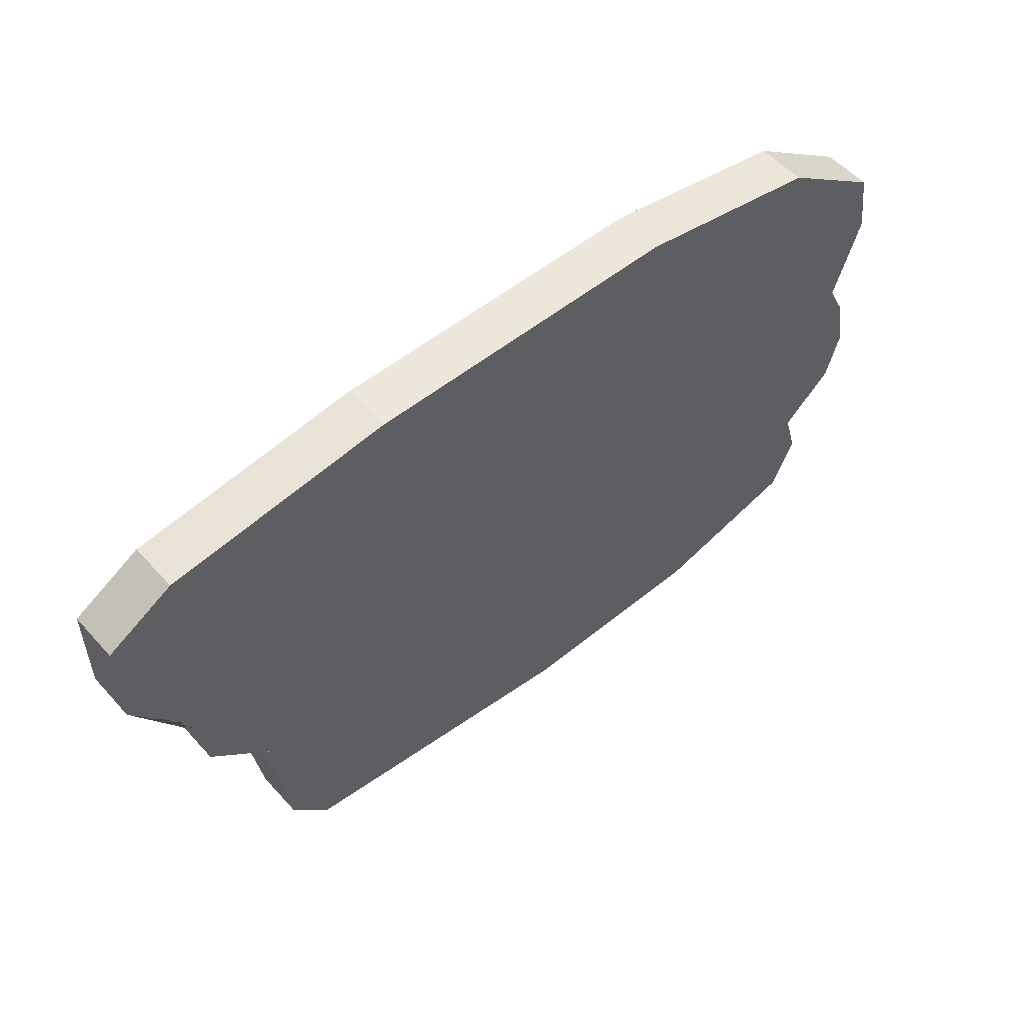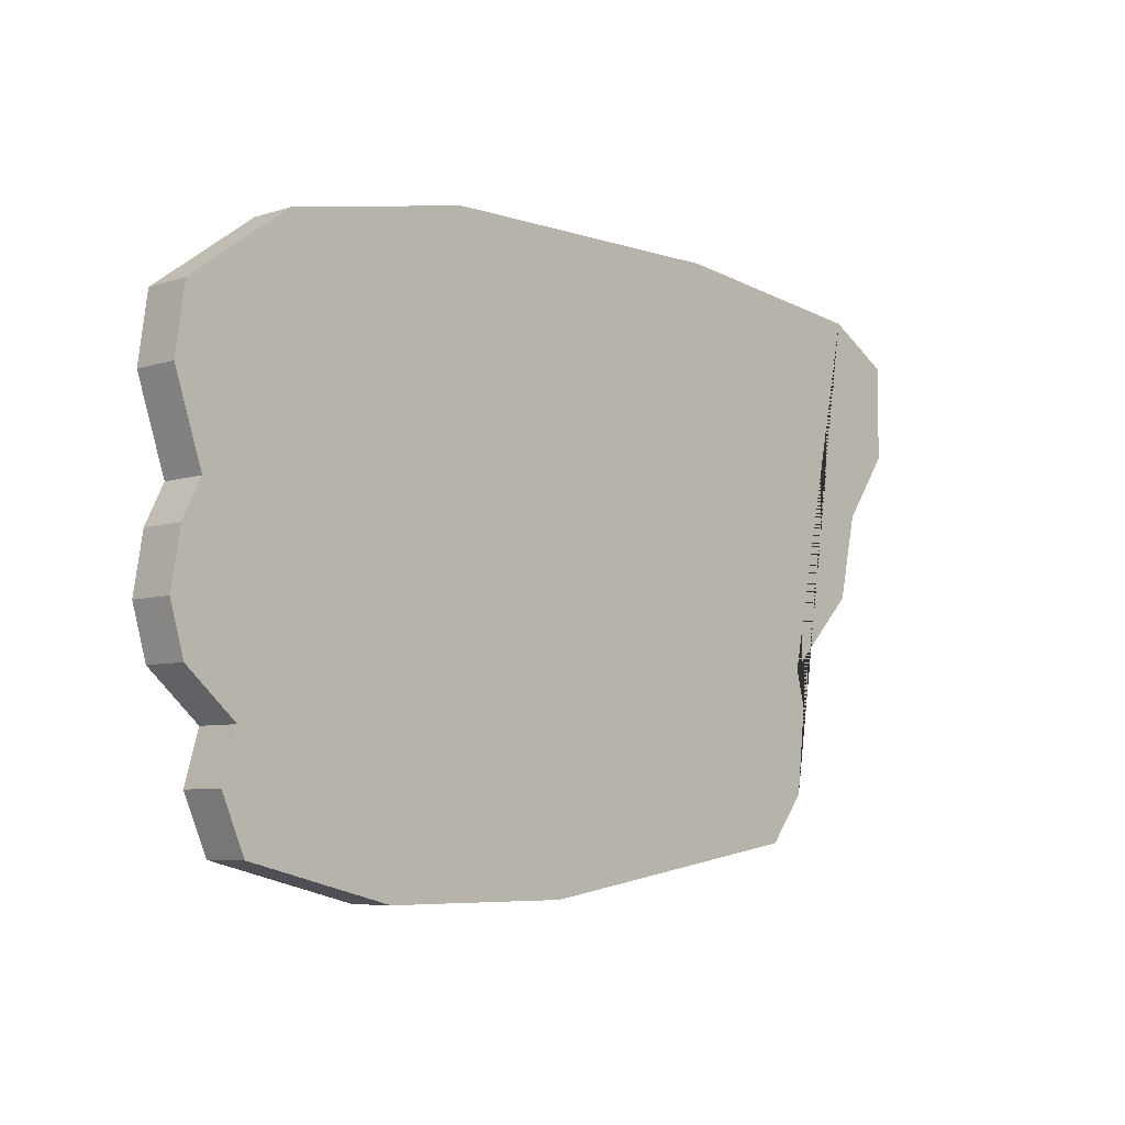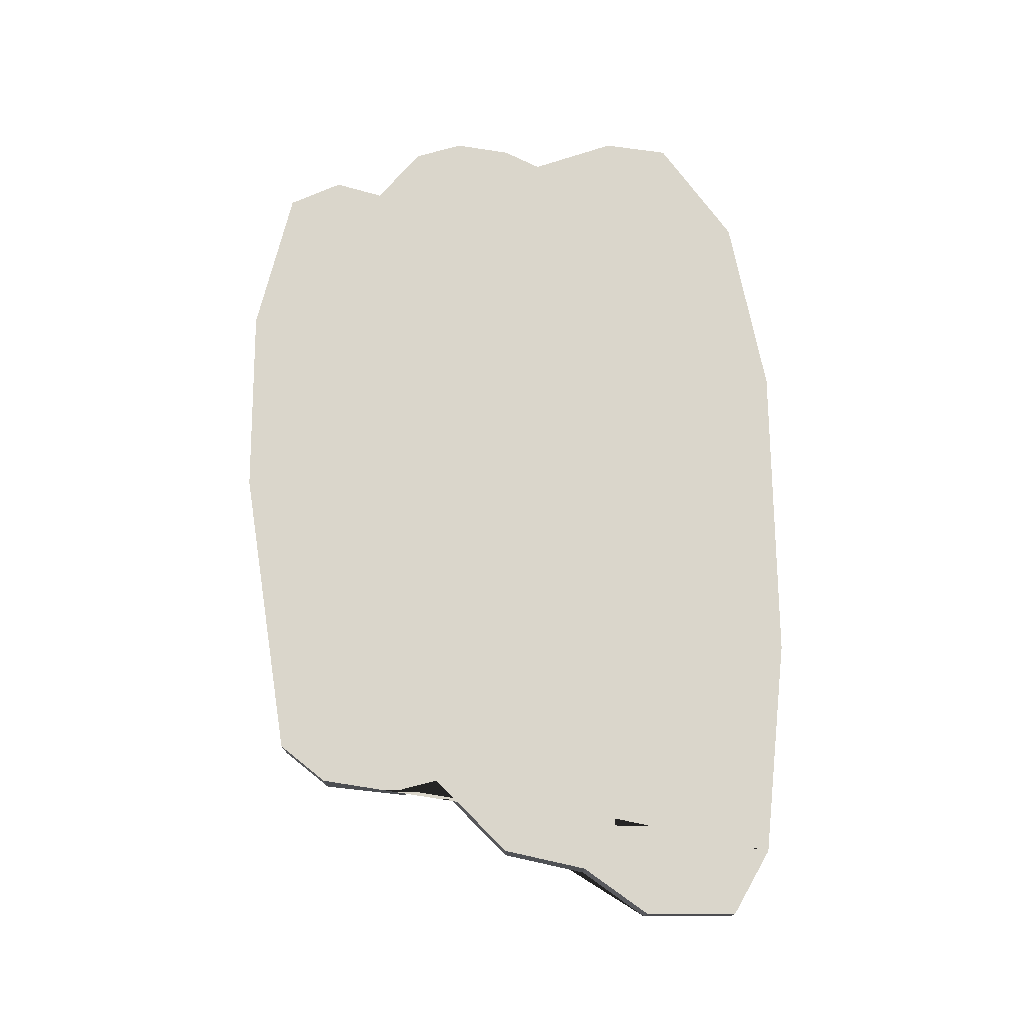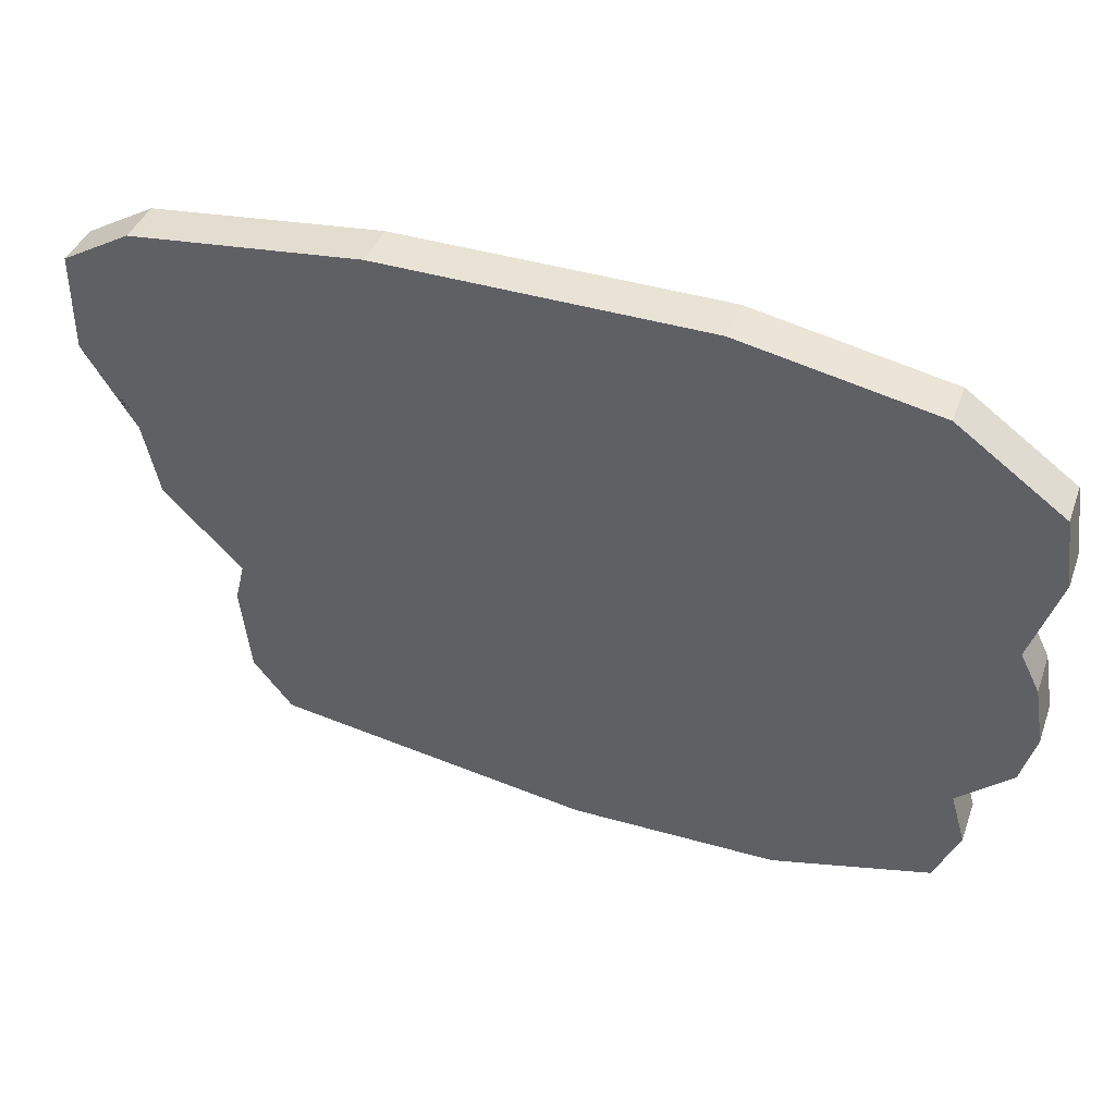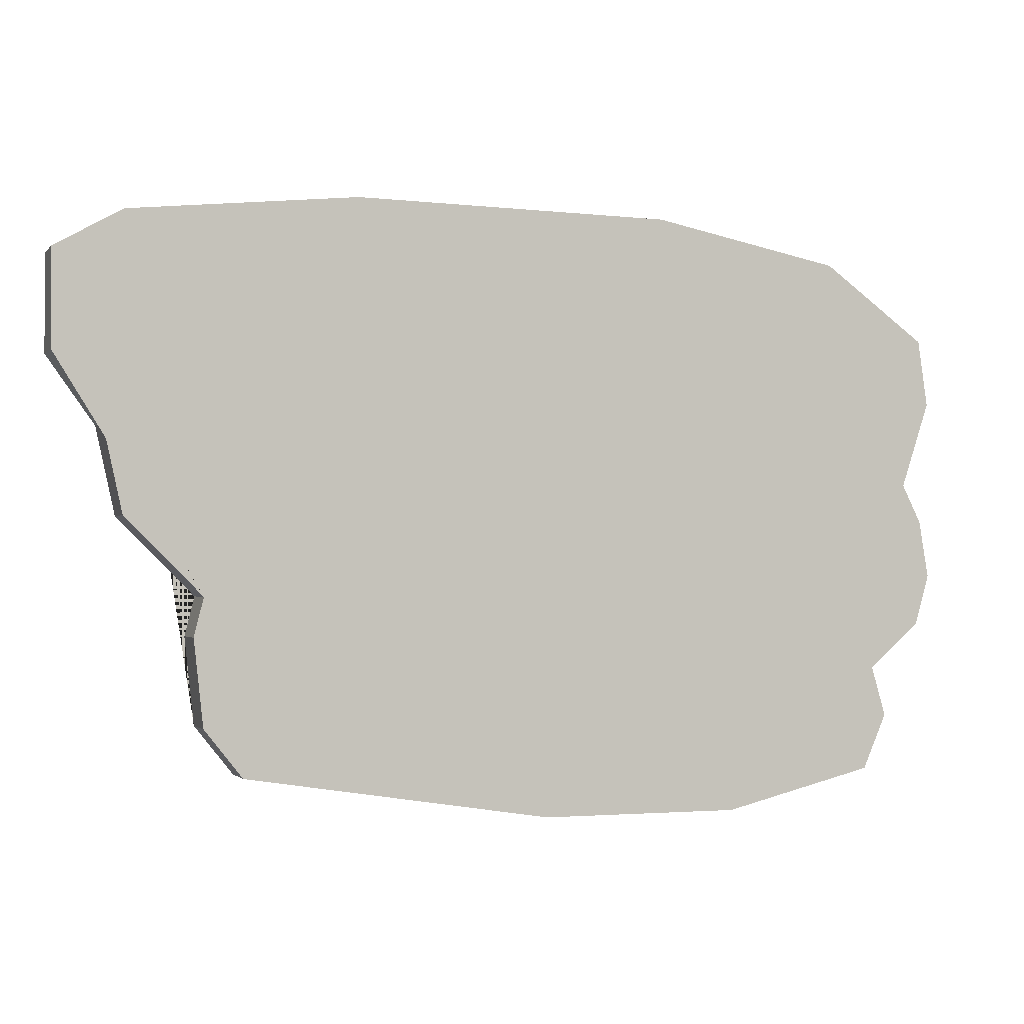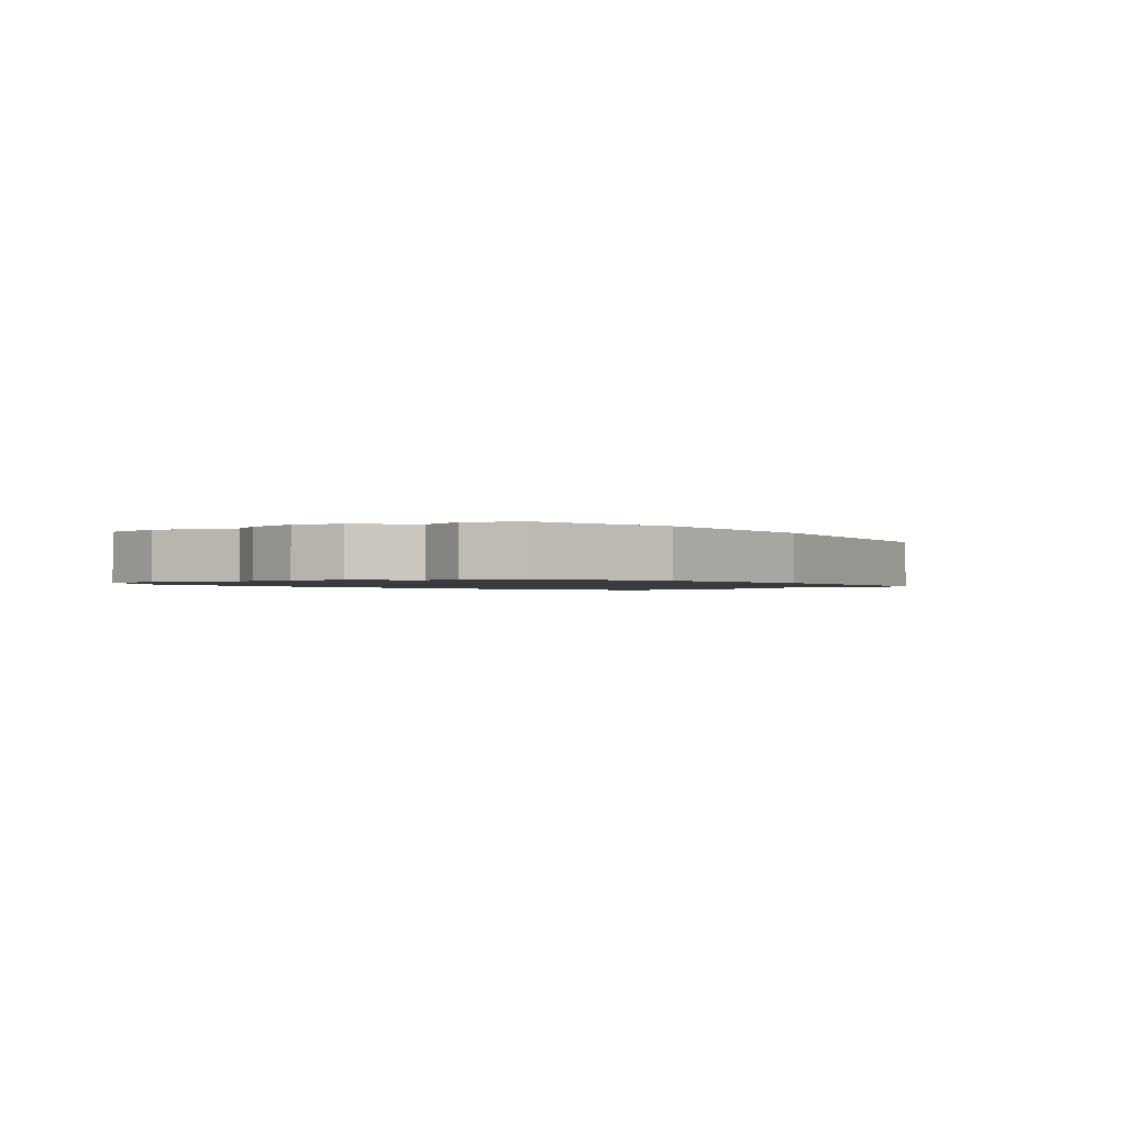
<metadata>
{"format":"obj","ext":"obj","renderer":"f3d","projection":"perspective","resolution":1024,"background":"white","views":[{"elev":54.3,"azim":139.0,"up":"+Y"},{"elev":-6.4,"azim":-46.5,"up":"+Y"},{"elev":73.8,"azim":90.0,"up":"+Z"},{"elev":40.5,"azim":-160.7,"up":"+Y"},{"elev":-1.6,"azim":160.8,"up":"+Y"},{"elev":-1.3,"azim":-51.7,"up":"+Z"}]}
</metadata>
<code>
o MeshBody1
v -0.44 0.1576 0.007596
v -0.4552 0.1052 0.007596
v -0.44 0.1576 0.0576
v -0.4552 0.1052 0.0576
v -0.495 0.2052 0.007596
v -0.495 0.2052 0.0576
v -0.51 0.2576 0.007596
v -0.51 0.2576 0.0576
v -0.5 0.3176 0.007596
v -0.5 0.3176 0.0576
v -0.48 0.3576 0.007596
v -0.48 0.3576 0.0576
v -0.51 0.4476 0.007596
v -0.51 0.4476 0.0576
v -0.5 0.5176 0.007596
v -0.5 0.5176 0.0576
v -0.39 0.5976 0.007596
v -0.39 0.5976 0.0576
v -0.19 0.6376 0.007596
v -0.19 0.6376 0.0576
v 0.1433 0.6424 0.007596
v 0.1433 0.6424 0.0576
v 0.38 0.6176 0.007596
v 0.38 0.6176 0.0576
v 0.45 0.5776 0.007596
v 0.45 0.5776 0.0576
v 0.45 0.4776 0.007596
v 0.45 0.4776 0.0576
v 0.4 0.4076 0.007596
v 0.4 0.4076 0.0576
v 0.38 0.3176 0.007596
v 0.38 0.3176 0.0576
v 0.3 0.2376 0.007596
v 0.3 0.2376 0.0576
v 0.31 0.1976 0.007596
v 0.31 0.1976 0.0576
v 0.3 0.1076 0.007596
v 0.3 0.1076 0.0576
v 0.26 0.0576 0.007596
v 0.26 0.0576 0.0576
v -0.06 0.007596 0.007596
v -0.06 0.007596 0.0576
v -0.27 0.007596 0.007596
v -0.27 0.007596 0.0576
v -0.43 0.0476 0.007596
v -0.43 0.0476 0.0576
f 43 44 46 45
f 39 40 42 41
f 13 14 16 15
f 27 28 30 29
f 33 34 36 35
f 29 30 32 31
f 9 10 12 11
f 35 36 38 37
f 2 4 3 1
f 21 22 24 23
f 33 35 37 39 41 43 45 2 1 5 7 9 11 13 15 17 19 21 23 25 27 29 31
f 17 18 20 19
f 23 24 26 25
f 7 8 10 9
f 45 46 4 2
f 19 20 22 21
f 41 42 44 43
f 5 6 8 7
f 11 12 14 13
f 15 16 18 17
f 25 26 28 27
f 31 32 34 33
f 24 22 20 18 16 14 12 10 8 6 3 4 46 44 42 40 38 36 34 32 30 28 26
f 37 38 40 39
f 1 3 6 5

</code>
